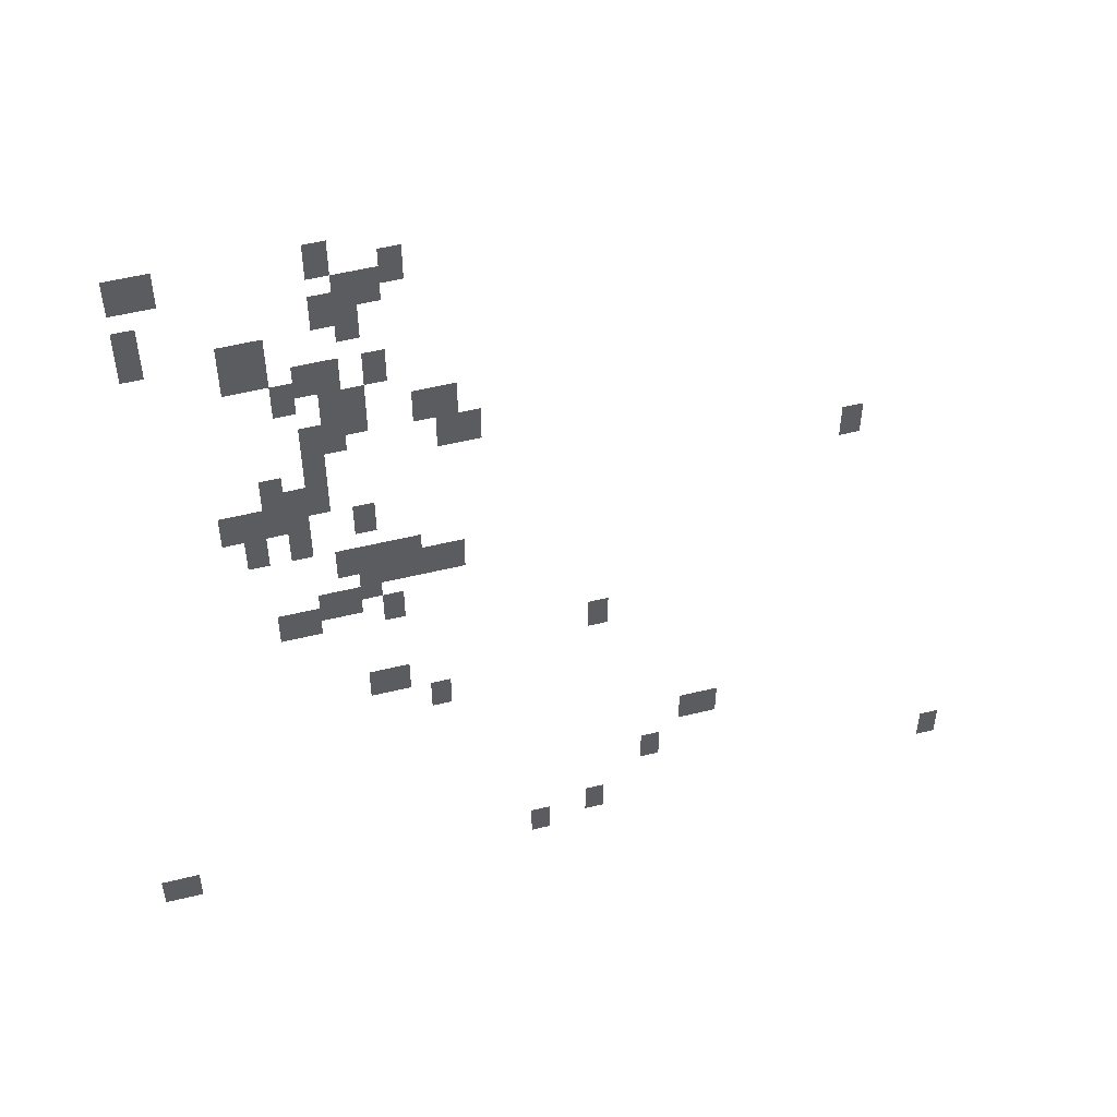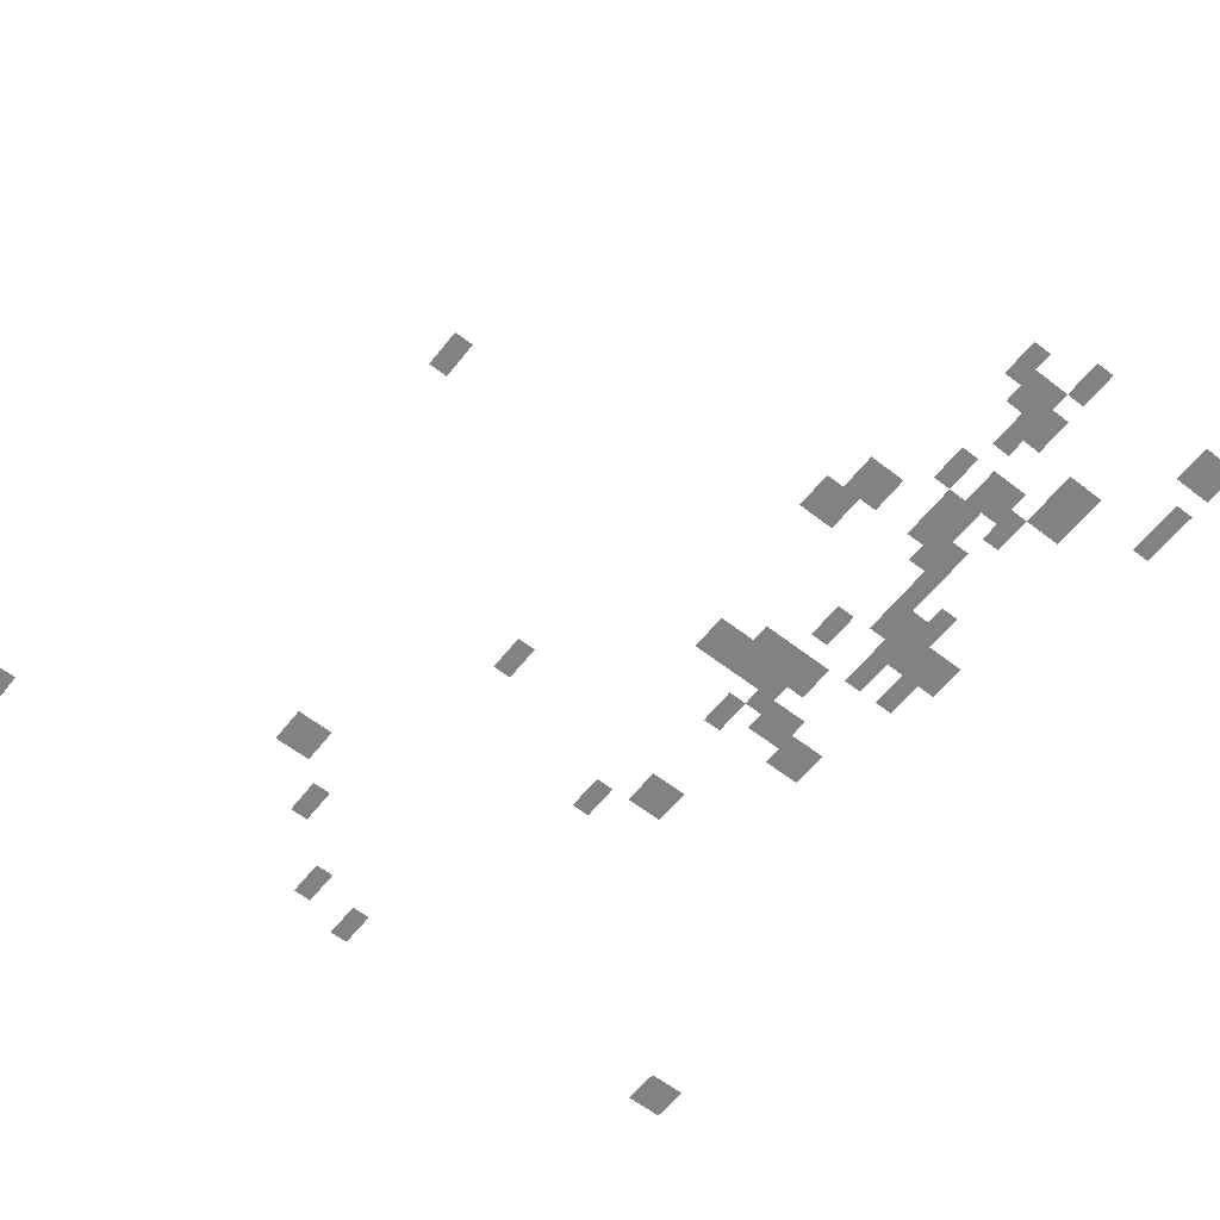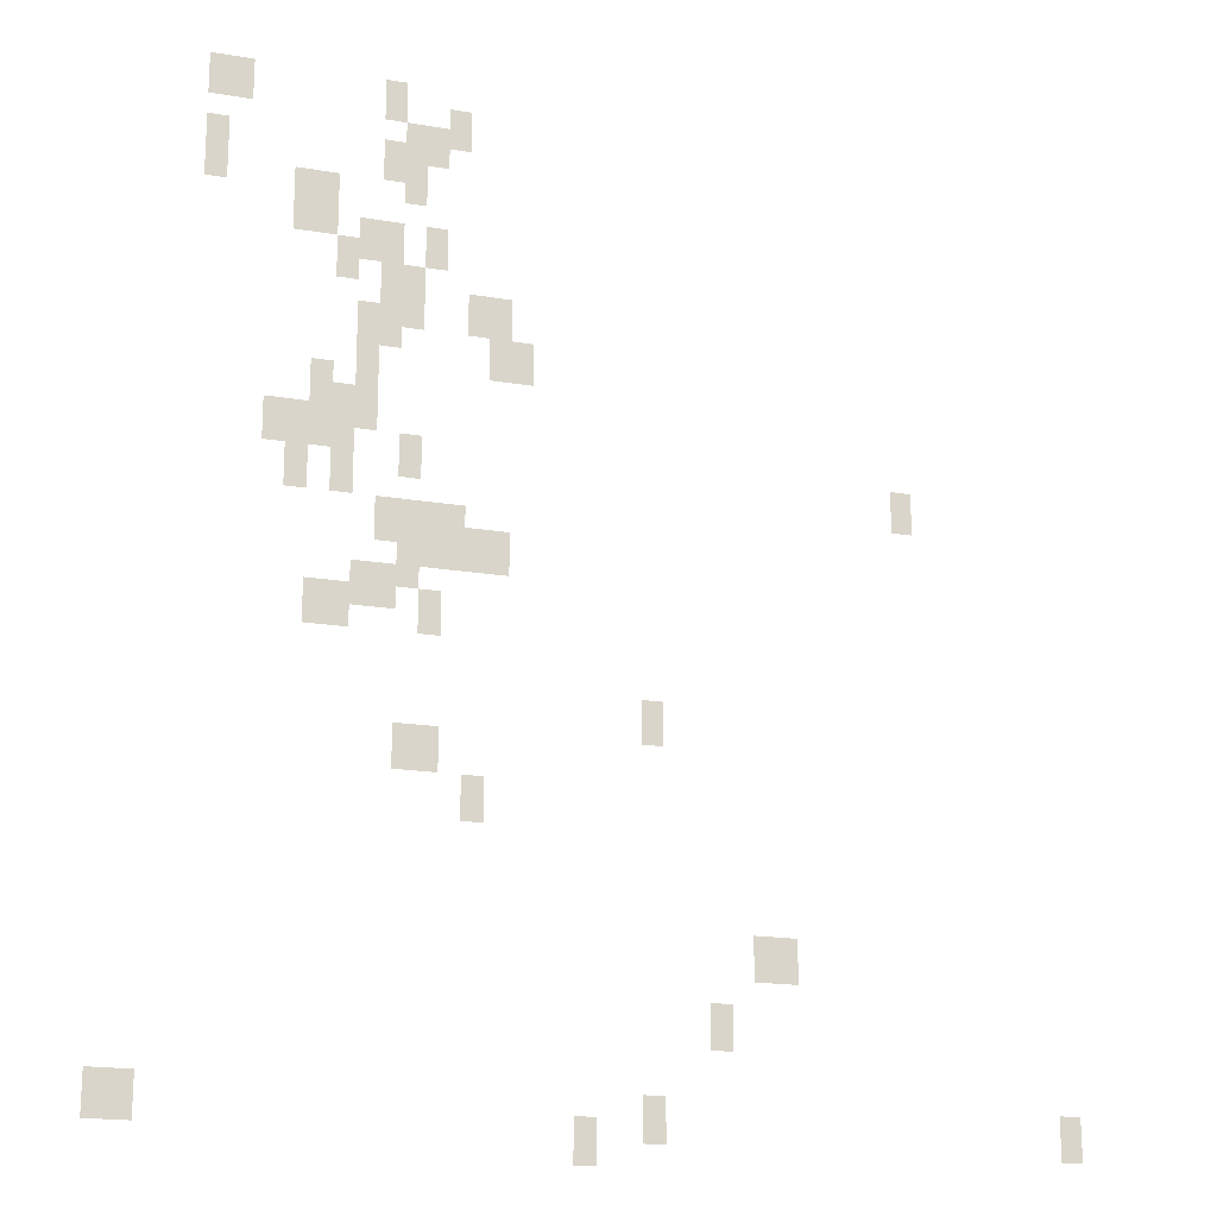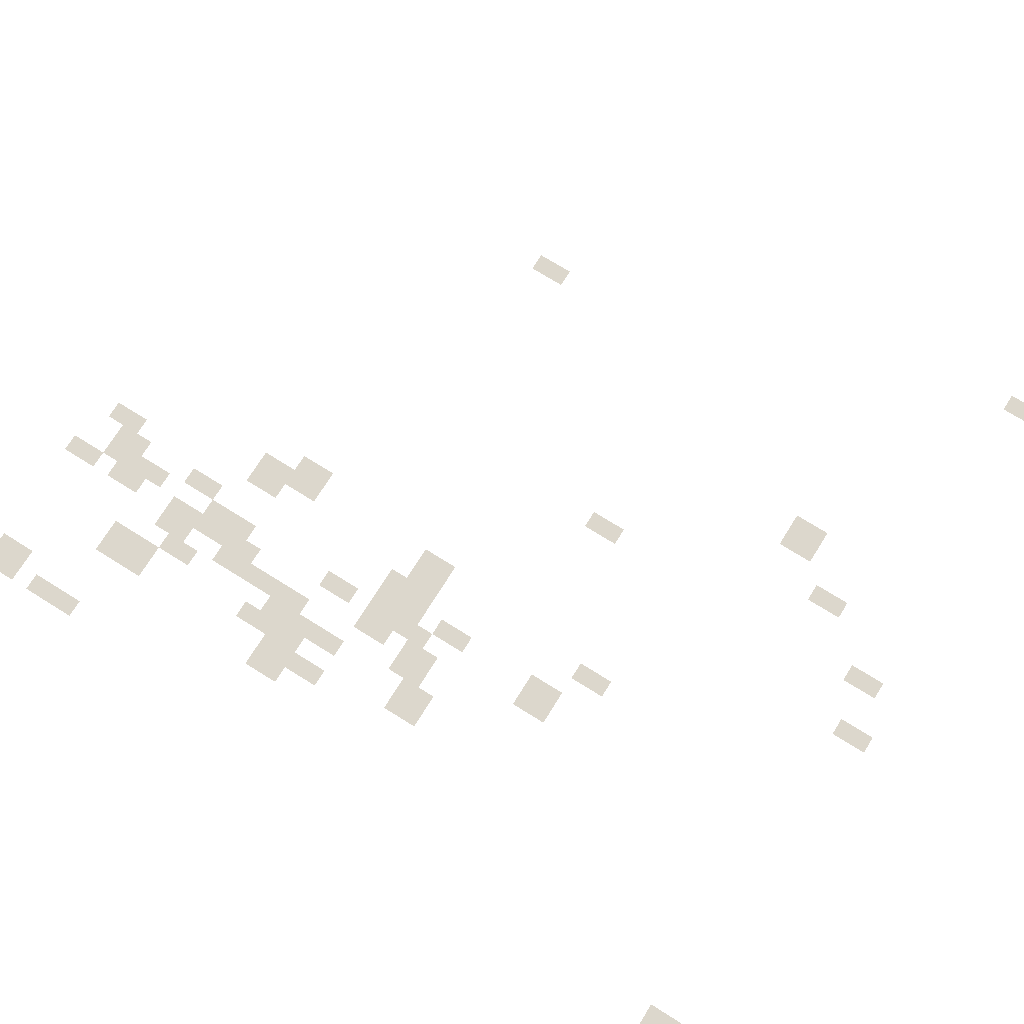
<metadata>
{"format":"obj","ext":"obj","renderer":"f3d","projection":"perspective","resolution":1024,"background":"white","views":[{"elev":52.9,"azim":165.3,"up":"+Z"},{"elev":-60.8,"azim":-38.3,"up":"+Y"},{"elev":-18.5,"azim":161.9,"up":"+Z"},{"elev":73.0,"azim":122.0,"up":"+Y"}]}
</metadata>
<code>
g Grass_0_Cluster241
v 261.1 0.2179 352.7
v 260.5 0.2179 352.7
v 261.1 0.2179 354
v 260.5 0.2179 354
v 266 0.2179 352.7
v 264.8 0.2179 352.7
v 266 0.2179 354
v 264.8 0.2179 354
v 259.3 0.2179 352.1
v 258.7 0.2179 352.1
v 259.3 0.2179 353.4
v 258.7 0.2179 353.4
v 260.5 0.2179 351.5
v 259.3 0.2179 351.5
v 260.5 0.2179 352.7
v 259.3 0.2179 352.7
v 261.1 0.2179 350.9
v 259.9 0.2179 350.9
v 261.1 0.2179 352.1
v 259.9 0.2179 352.1
v 266 0.2179 350.3
v 265.4 0.2179 350.3
v 266 0.2179 352.1
v 265.4 0.2179 352.1
v 260.5 0.2179 350.3
v 259.9 0.2179 350.3
v 260.5 0.2179 351.5
v 259.9 0.2179 351.5
v 263.6 0.2179 349.1
v 262.4 0.2179 349.1
v 263.6 0.2179 350.9
v 262.4 0.2179 350.9
v 261.7 0.2179 348.5
v 260.5 0.2179 348.5
v 261.7 0.2179 349.7
v 260.5 0.2179 349.7
v 261.7 0.2179 348.5
v 261.1 0.2179 348.5
v 261.7 0.2179 349.7
v 261.1 0.2179 349.7
v 259.9 0.2179 348.5
v 259.3 0.2179 348.5
v 259.9 0.2179 349.7
v 259.3 0.2179 349.7
v 262.4 0.2179 347.9
v 261.7 0.2179 347.9
v 262.4 0.2179 349.1
v 261.7 0.2179 349.1
v 261.1 0.2179 347.3
v 259.9 0.2179 347.3
v 261.1 0.2179 348.5
v 259.9 0.2179 348.5
v 261.1 0.2179 346.7
v 259.9 0.2179 346.7
v 261.1 0.2179 347.9
v 259.9 0.2179 347.9
v 258.7 0.2179 346.7
v 257.5 0.2179 346.7
v 258.7 0.2179 347.9
v 257.5 0.2179 347.9
v 261.7 0.2179 346.1
v 260.5 0.2179 346.1
v 261.7 0.2179 347.3
v 260.5 0.2179 347.3
v 258.1 0.2179 345.5
v 256.9 0.2179 345.5
v 258.1 0.2179 346.7
v 256.9 0.2179 346.7
v 261.7 0.2179 344.8
v 261.1 0.2179 344.8
v 261.7 0.2179 346.1
v 261.1 0.2179 346.1
v 263 0.2179 343.6
v 262.4 0.2179 343.6
v 263 0.2179 345.5
v 262.4 0.2179 345.5
v 262.4 0.2179 343.6
v 261.1 0.2179 343.6
v 262.4 0.2179 344.8
v 261.1 0.2179 344.8
v 264.2 0.2179 343
v 263 0.2179 343
v 264.2 0.2179 344.2
v 263 0.2179 344.2
v 263 0.2179 343
v 261.7 0.2179 343
v 263 0.2179 344.2
v 261.7 0.2179 344.2
v 260.5 0.2179 342.4
v 259.9 0.2179 342.4
v 260.5 0.2179 343.6
v 259.9 0.2179 343.6
v 246.6 0.2179 342.4
v 245.9 0.2179 342.4
v 246.6 0.2179 343.6
v 245.9 0.2179 343.6
v 263.6 0.2179 341.8
v 263 0.2179 341.8
v 263.6 0.2179 343
v 263 0.2179 343
v 262.4 0.2179 341.8
v 261.7 0.2179 341.8
v 262.4 0.2179 343
v 261.7 0.2179 343
v 261.1 0.2179 340.6
v 259.9 0.2179 340.6
v 261.1 0.2179 341.8
v 259.9 0.2179 341.8
v 259.9 0.2179 340
v 258.7 0.2179 340
v 259.9 0.2179 341.8
v 258.7 0.2179 341.8
v 258.7 0.2179 340
v 257.5 0.2179 340
v 258.7 0.2179 341.2
v 257.5 0.2179 341.2
v 260.5 0.2179 339.4
v 259.9 0.2179 339.4
v 260.5 0.2179 340.6
v 259.9 0.2179 340.6
v 261.7 0.2179 338.8
v 260.5 0.2179 338.8
v 261.7 0.2179 340
v 260.5 0.2179 340
v 263 0.2179 338.2
v 261.7 0.2179 338.2
v 263 0.2179 339.4
v 261.7 0.2179 339.4
v 259.9 0.2179 338.2
v 259.3 0.2179 338.2
v 259.9 0.2179 339.4
v 259.3 0.2179 339.4
v 253.8 0.2179 335.7
v 253.2 0.2179 335.7
v 253.8 0.2179 336.9
v 253.2 0.2179 336.9
v 260.5 0.2179 334.5
v 259.3 0.2179 334.5
v 260.5 0.2179 335.7
v 259.3 0.2179 335.7
v 258.7 0.2179 333.3
v 258.1 0.2179 333.3
v 258.7 0.2179 334.5
v 258.1 0.2179 334.5
v 250.8 0.2179 329.7
v 249.6 0.2179 329.7
v 250.8 0.2179 330.9
v 249.6 0.2179 330.9
v 252 0.2179 327.8
v 251.4 0.2179 327.8
v 252 0.2179 329
v 251.4 0.2179 329
v 267.8 0.2179 325.4
v 266.6 0.2179 325.4
v 267.8 0.2179 326.6
v 266.6 0.2179 326.6
v 253.8 0.2179 325.4
v 253.2 0.2179 325.4
v 253.8 0.2179 326.6
v 253.2 0.2179 326.6
v 242.3 0.2179 325.4
v 241.7 0.2179 325.4
v 242.3 0.2179 326.6
v 241.7 0.2179 326.6
v 255.7 0.2179 324.8
v 255.1 0.2179 324.8
v 255.7 0.2179 326
v 255.1 0.2179 326
g Grass_0_Cluster241_0
f 2 3 1
f 2 4 3
f 6 7 5
f 6 8 7
f 10 11 9
f 10 12 11
f 14 15 13
f 14 16 15
f 18 19 17
f 18 20 19
f 22 23 21
f 22 24 23
f 26 27 25
f 26 28 27
f 30 31 29
f 30 32 31
f 34 35 33
f 34 36 35
f 38 39 37
f 38 40 39
f 42 43 41
f 42 44 43
f 46 47 45
f 46 48 47
f 50 51 49
f 50 52 51
f 54 55 53
f 54 56 55
f 58 59 57
f 58 60 59
f 62 63 61
f 62 64 63
f 66 67 65
f 66 68 67
f 70 71 69
f 70 72 71
f 74 75 73
f 74 76 75
f 78 79 77
f 78 80 79
f 82 83 81
f 82 84 83
f 86 87 85
f 86 88 87
f 90 91 89
f 90 92 91
f 94 95 93
f 94 96 95
f 98 99 97
f 98 100 99
f 102 103 101
f 102 104 103
f 106 107 105
f 106 108 107
f 110 111 109
f 110 112 111
f 114 115 113
f 114 116 115
f 118 119 117
f 118 120 119
f 122 123 121
f 122 124 123
f 126 127 125
f 126 128 127
f 130 131 129
f 130 132 131
f 134 135 133
f 134 136 135
f 138 139 137
f 138 140 139
f 142 143 141
f 142 144 143
f 146 147 145
f 146 148 147
f 150 151 149
f 150 152 151
f 154 155 153
f 154 156 155
f 158 159 157
f 158 160 159
f 162 163 161
f 162 164 163
f 166 167 165
f 166 168 167

</code>
